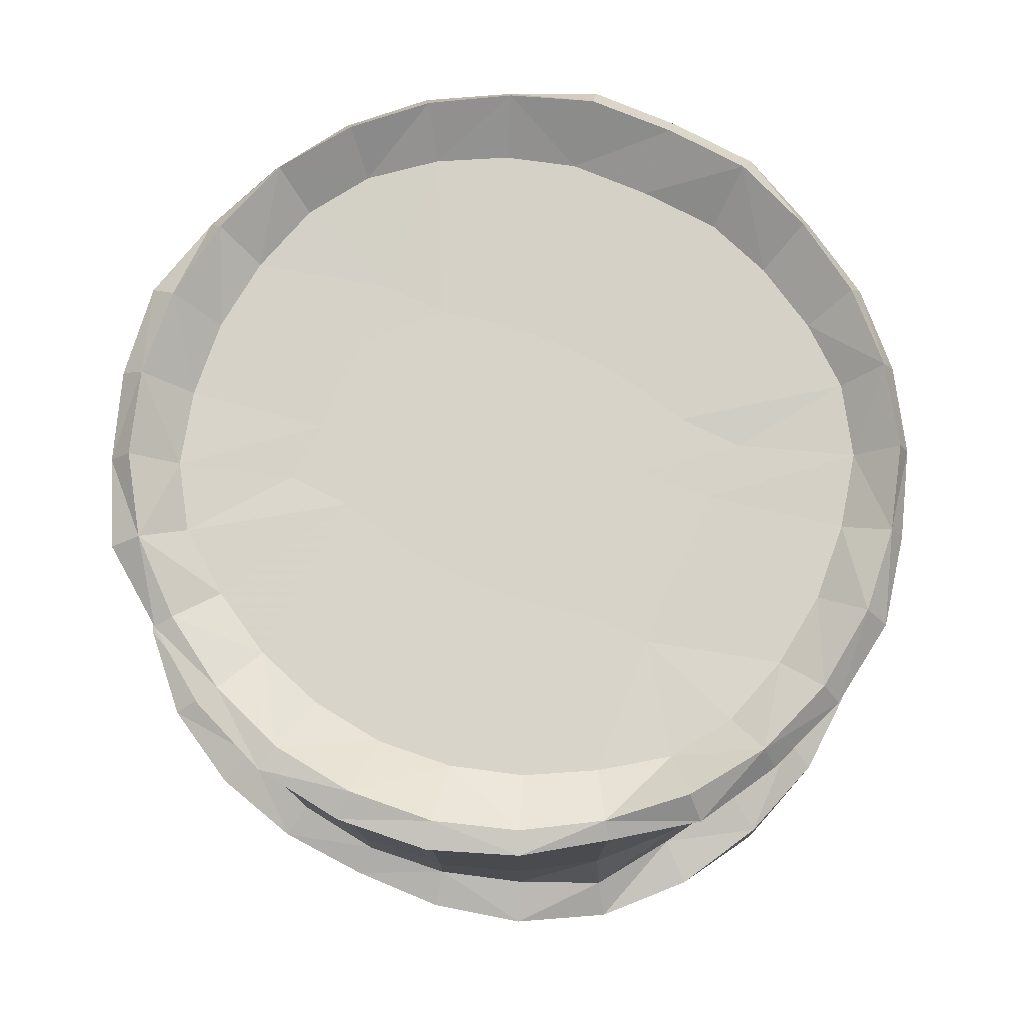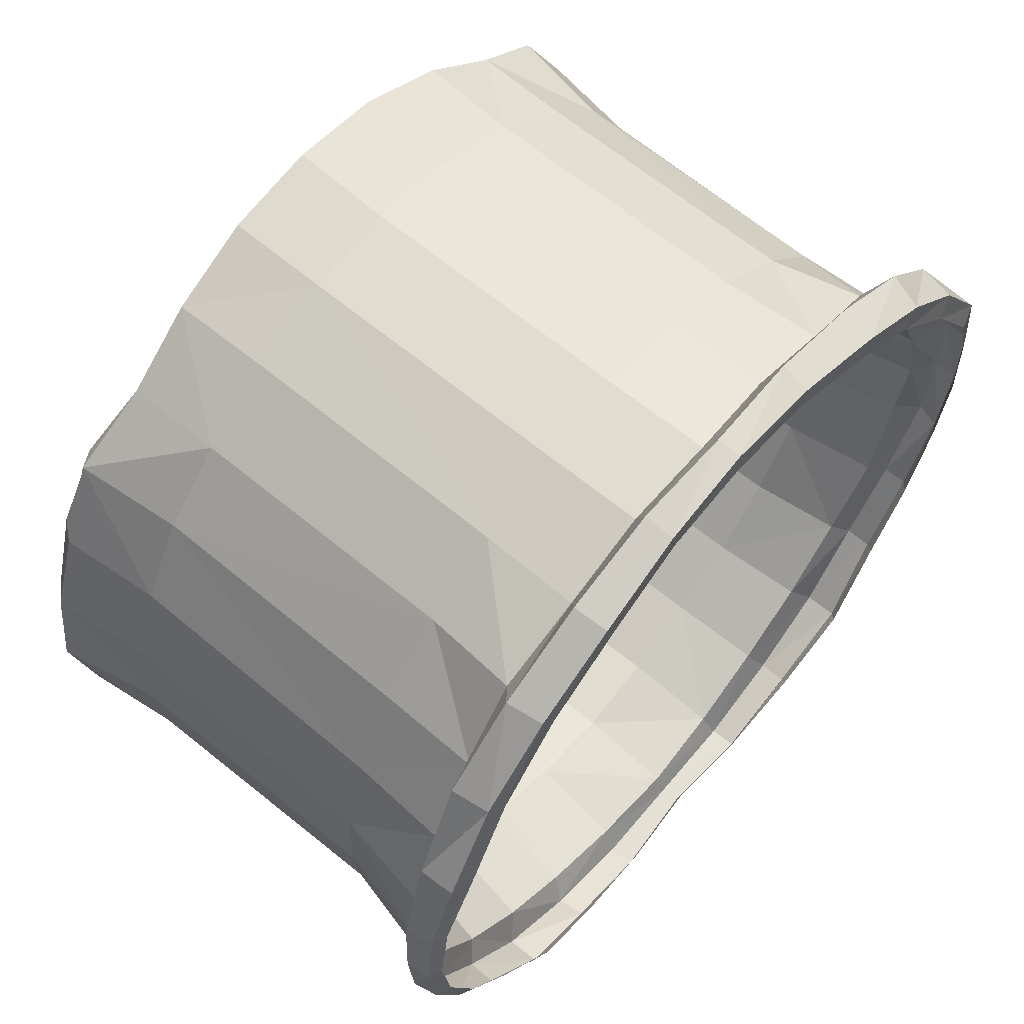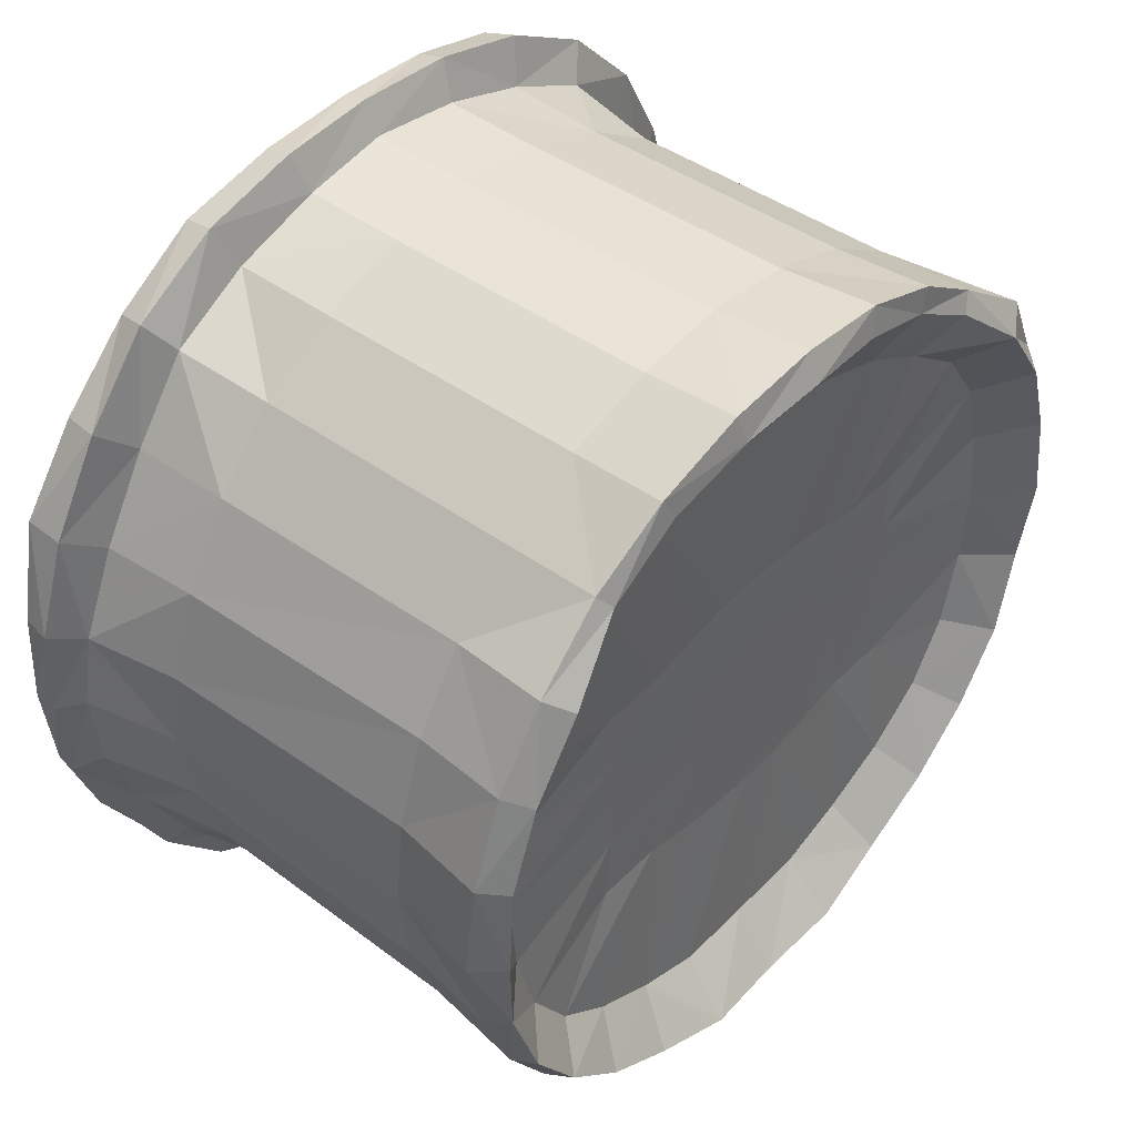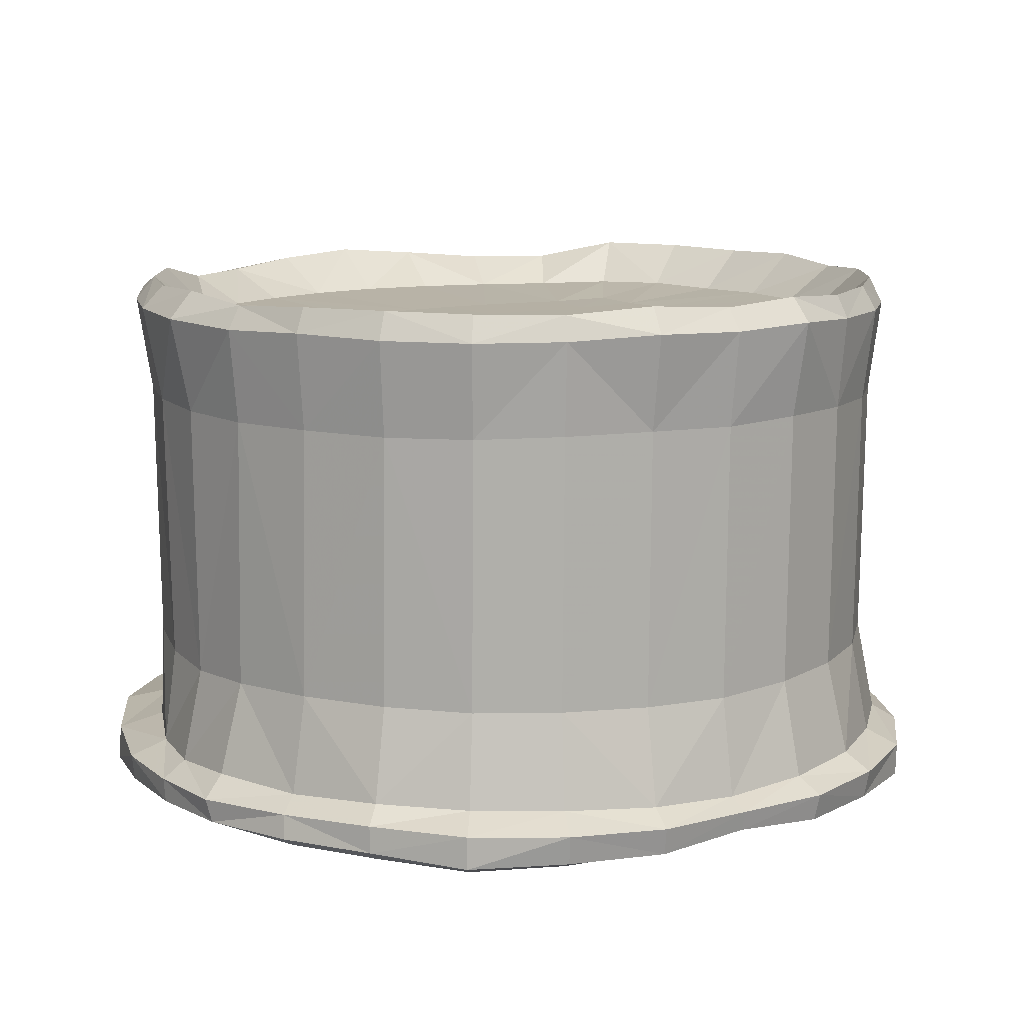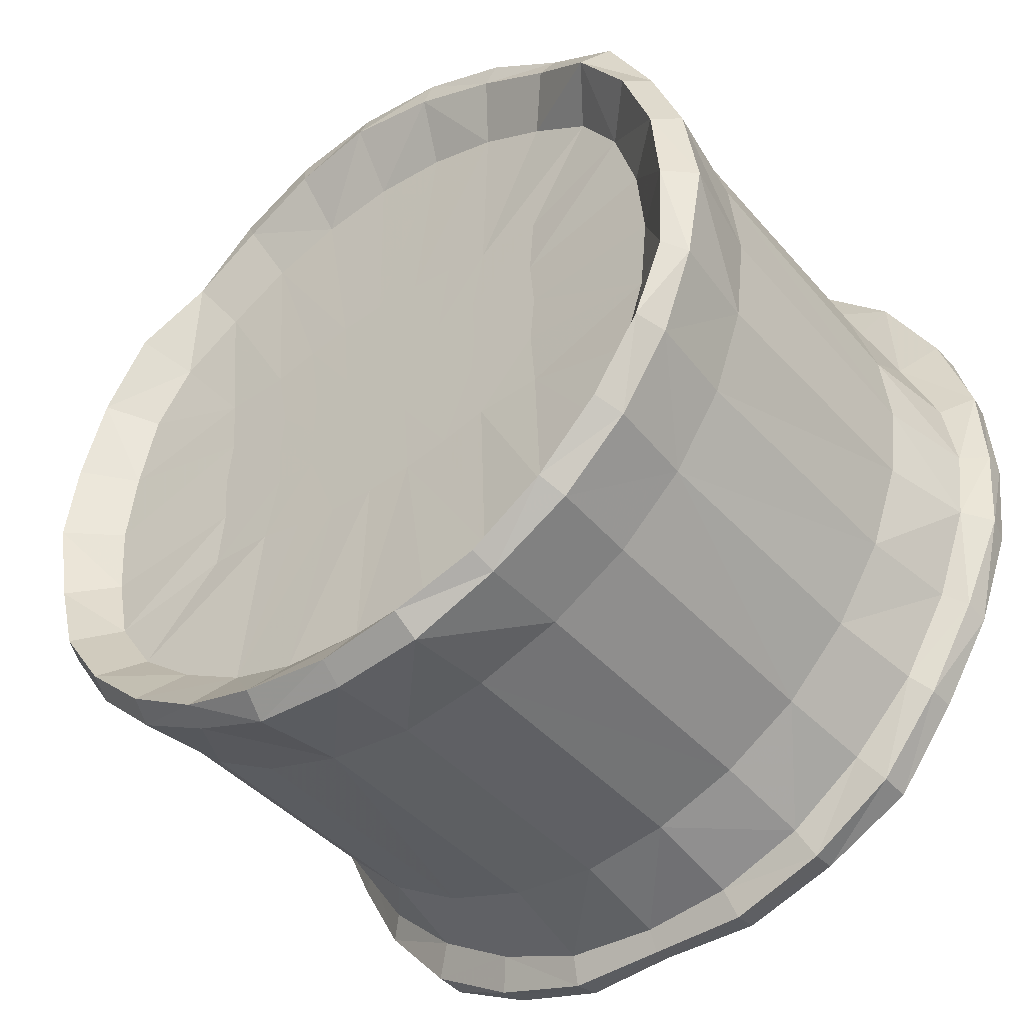
<metadata>
{"format":"obj","ext":"obj","renderer":"f3d","projection":"perspective","resolution":1024,"background":"white","views":[{"elev":77.1,"azim":25.2,"up":"+Y"},{"elev":62.7,"azim":-50.0,"up":"+Z"},{"elev":44.2,"azim":130.7,"up":"+Z"},{"elev":11.5,"azim":146.9,"up":"+Y"},{"elev":-44.3,"azim":-141.8,"up":"+Z"}]}
</metadata>
<code>
v -8.599 0.9676 -1.692
v -9.151 0.543 -1.941
v -9.296 0.5224 -0.08424
v -8.755 0.8881 -0.07902
v -8.316 2.895 -0.07654
v -8.129 2.95 -1.7
v -7.83 0.8928 -3.579
v -8.269 0.6046 -3.884
v -7.516 2.993 -3.504
v -4.267 10.22 -2.497
v -2.894 10.21 -2.52
v -1.912 -0.0502 -8.523
v 0.02587 0.09917 -8.644
v -1.999 0.03207 -8.944
v 0.0256 0.1885 -8.973
v -2.038 0.6066 -9.071
v 0.02469 0.6092 -9.058
v -1.914 0.9082 -8.501
v 0.02346 0.8277 -8.615
v -1.817 2.956 -8.059
v 0.02415 2.918 -8.26
v -1.822 8.793 -8.125
v 0.02457 8.76 -8.324
v -1.892 10.81 -8.464
v 0.02506 10.76 -8.569
v -1.807 11.32 -8.064
v 0.02499 11.22 -8.202
v -1.663 10.37 -6.845
v 0.03842 10.34 -6.943
v -0.9837 10.21 -2.89
v 0.02538 10.21 -2.942
v -0.8361 10.21 -1.106
v 0.02479 10.21 -1.119
v -0.8363 10.21 -0.07944
v 0.02475 10.21 -0.07946
v -1.695 10.21 -1.074
v -1.715 10.21 -0.07942
v -2.618 10.21 -1.046
v -2.686 10.21 -0.07941
v -4.162 10.22 -1.174
v -4.257 10.21 -0.08078
v -7.03 10.38 -1.721
v -7.194 10.39 -0.08336
v -8.034 11.18 -1.947
v -8.229 11.32 -0.08451
v -8.36 10.68 -2.018
v -8.802 10.79 -0.08572
v -8.144 8.703 -1.913
v -8.38 8.739 -0.07299
v -6.496 2.997 -5.136
v -5.155 2.968 -6.47
v -5.406 0.9682 -6.765
v -6.831 0.98 -5.364
v -5.832 0.652 -7.349
v -7.203 0.688 -5.755
v -5.821 -0.04301 -7.331
v -7.209 0.1046 -5.765
v -8.306 0.0814 -3.986
v -9.022 0.02935 -2.015
v -6.96 -0.09261 -5.551
v -8.024 -0.09554 -3.855
v -8.713 -0.08894 -1.959
v -8.964 -0.1209 -0.08344
v -9.235 -0.01099 -0.08512
v -5.571 -0.2206 -6.99
v -3.819 -0.1375 -7.972
v -3.976 0.01955 -8.322
v -4.025 0.6222 -8.436
v -3.788 0.9755 -7.89
v -3.573 2.973 -7.453
v -5.162 8.712 -6.544
v -3.577 8.765 -7.523
v -5.305 10.69 -6.741
v -3.645 10.71 -7.685
v -5.115 11.24 -6.502
v -3.542 11.21 -7.456
v -4.513 10.41 -5.615
v -3.136 10.36 -6.387
v -1.944 10.21 -2.737
v -5.743 10.43 -4.579
v -6.575 10.41 -3.291
v -6.432 11.26 -5.238
v -7.453 11.27 -3.709
v -6.661 10.68 -5.428
v -7.674 10.65 -3.804
v -6.486 8.69 -5.247
v -7.499 8.682 -3.678
v 8.649 0.9814 -1.696
v 9.156 0.5528 -1.931
v 9.294 0.5336 -0.0838
v 8.77 0.8904 -0.08493
v 8.316 2.88 -0.07914
v 8.131 2.935 -1.691
v 7.886 0.9065 -3.585
v 8.276 0.6031 -3.873
v 7.525 2.979 -3.485
v 4.322 10.22 -2.499
v 2.945 10.21 -2.521
v 1.964 -0.05638 -8.527
v 2.05 0.03735 -8.941
v 2.084 0.6189 -9.055
v 1.96 0.9115 -8.497
v 1.862 2.953 -8.049
v 1.868 8.793 -8.115
v 1.945 10.81 -8.461
v 1.856 11.35 -8.072
v 1.757 10.38 -6.865
v 1.034 10.21 -2.89
v 0.8857 10.21 -1.106
v 0.8858 10.21 -0.07947
v 1.745 10.21 -1.074
v 1.765 10.21 -0.07953
v 2.667 10.21 -1.045
v 2.736 10.21 -0.07966
v 4.215 10.22 -1.175
v 4.312 10.21 -0.08112
v 7.103 10.4 -1.739
v 7.256 10.4 -0.08472
v 8.074 11.17 -1.94
v 8.286 11.33 -0.08219
v 8.366 10.68 -2.012
v 8.803 10.75 -0.08018
v 8.146 8.695 -1.906
v 8.379 8.714 -0.07396
v 6.516 2.985 -5.111
v 5.184 2.96 -6.446
v 5.44 0.9823 -6.744
v 6.886 1.007 -5.364
v 5.871 0.6616 -7.337
v 7.255 0.6898 -5.733
v 5.871 -0.03626 -7.334
v 7.251 0.1128 -5.757
v 8.328 0.09629 -3.973
v 9.049 0.05114 -2.009
v 7.02 -0.1059 -5.558
v 8.084 -0.09879 -3.86
v 8.765 -0.0893 -1.959
v 9.011 -0.1168 -0.08358
v 9.257 0.0139 -0.08501
v 5.629 -0.2365 -7.001
v 3.872 -0.1524 -7.981
v 4.025 0.02084 -8.324
v 4.069 0.6388 -8.424
v 3.781 0.9599 -7.784
v 3.611 2.966 -7.435
v 5.192 8.702 -6.52
v 3.616 8.759 -7.504
v 5.346 10.69 -6.736
v 3.691 10.7 -7.675
v 5.161 11.24 -6.5
v 3.591 11.22 -7.456
v 4.612 10.43 -5.615
v 3.196 10.36 -6.398
v 1.994 10.21 -2.738
v 5.827 10.48 -4.641
v 6.704 10.47 -3.31
v 6.478 11.27 -5.237
v 7.504 11.26 -3.707
v 6.695 10.7 -5.404
v 7.717 10.75 -3.805
v 6.507 8.689 -5.221
v 7.51 8.714 -3.659
v -8.524 0.9275 1.495
v -9.217 0.5402 1.806
v -8.181 2.97 1.553
v -7.732 0.974 3.353
v -8.571 0.6101 3.873
v -7.619 3.035 3.393
v -4.26 10.22 2.326
v -2.889 10.21 2.35
v -1.9 0.03708 8.312
v 0.02493 0.04955 8.512
v -2.007 0.01541 8.816
v 0.02479 0.07085 8.978
v -2.054 0.6358 8.993
v 0.02583 0.5707 9.083
v -1.879 0.9697 8.19
v 0.02529 0.8856 8.404
v -1.87 3.051 8.161
v 0.02449 3.015 8.374
v -1.875 8.92 8.234
v 0.02652 8.926 8.446
v -1.928 10.96 8.42
v 0.02339 11 8.652
v -1.795 11.08 7.838
v 0.02544 11.23 8.035
v -1.566 10.3 6.57
v 0.02529 10.3 6.744
v -0.9804 10.21 2.718
v 0.02475 10.21 2.774
v -0.8362 10.21 0.9469
v 0.0247 10.21 0.9597
v -1.695 10.21 0.9154
v -2.618 10.21 0.8866
v -4.158 10.21 1.011
v -7.03 10.36 1.558
v -8.052 11.27 1.788
v -8.518 10.81 1.901
v -8.204 8.761 1.773
v -6.625 3.057 5.086
v -5.285 3.034 6.479
v -5.514 1.032 6.746
v -6.68 0.9904 5.118
v -5.998 0.6401 7.423
v -7.496 0.7077 5.838
v -5.813 -0.07622 7.174
v -7.357 -0.05914 5.738
v -8.559 -0.147 3.957
v -9.1 -0.03926 1.874
v -6.97 -0.1456 5.399
v -8.096 -0.2542 3.737
v -8.759 -0.1482 1.806
v -5.502 -0.08591 6.748
v -3.788 -0.06466 7.755
v -4.013 -0.08858 8.264
v -4.111 0.6196 8.46
v -3.747 0.9565 7.589
v -3.679 3.059 7.516
v -5.296 8.791 6.555
v -3.684 8.865 7.591
v -5.329 10.78 6.625
v -3.745 10.88 7.708
v -5.06 10.95 6.282
v -3.51 10.93 7.236
v -4.463 10.32 5.321
v -3.068 10.3 6.093
v -1.94 10.21 2.566
v -5.747 10.38 4.385
v -6.572 10.4 3.127
v -6.423 11.33 5.072
v -7.454 11.32 3.537
v -6.922 10.95 5.475
v -7.847 10.81 3.751
v -6.621 8.793 5.199
v -7.607 8.758 3.575
v 8.503 0.9241 1.481
v 9.224 0.5589 1.797
v 8.183 2.957 1.542
v 7.739 0.976 3.338
v 8.584 0.6322 3.86
v 7.627 3.022 3.374
v 4.32 10.22 2.329
v 2.94 10.21 2.35
v 1.951 0.03304 8.315
v 2.058 0.013 8.814
v 2.108 0.6289 8.993
v 1.927 0.9642 8.183
v 1.916 3.048 8.15
v 1.919 8.923 8.223
v 1.981 10.97 8.427
v 1.848 11.11 7.842
v 1.617 10.3 6.574
v 1.03 10.21 2.719
v 0.8856 10.21 0.9469
v 1.745 10.21 0.9153
v 2.668 10.21 0.8864
v 4.213 10.21 1.012
v 7.09 10.37 1.56
v 8.107 11.27 1.79
v 8.552 10.78 1.893
v 8.205 8.737 1.762
v 6.643 3.045 5.062
v 5.314 3.023 6.455
v 5.583 1.073 6.777
v 6.7 0.9849 5.1
v 6.036 0.6366 7.408
v 7.526 0.7194 5.825
v 5.863 -0.07549 7.175
v 7.404 -0.05074 5.737
v 8.606 -0.1287 3.956
v 9.129 -0.01577 1.869
v 7.031 -0.1661 5.409
v 8.169 -0.2746 3.748
v 8.817 -0.1573 1.808
v 5.558 -0.1051 6.756
v 3.842 -0.08813 7.764
v 4.068 -0.09994 8.275
v 4.167 0.6189 8.473
v 3.793 0.9494 7.581
v 3.718 3.052 7.496
v 5.326 8.77 6.529
v 3.722 8.853 7.571
v 5.359 10.75 6.599
v 3.795 10.87 7.704
v 5.109 10.95 6.283
v 3.563 10.96 7.238
v 4.517 10.33 5.323
v 3.12 10.31 6.097
v 1.989 10.21 2.566
v 5.814 10.39 4.39
v 6.638 10.42 3.133
v 6.477 11.32 5.078
v 7.506 11.3 3.541
v 6.927 10.9 5.445
v 7.875 10.78 3.739
v 6.638 8.769 5.174
v 7.615 8.733 3.556
g ZBrush_defualt_group
f 1 2 3 4
f 1 4 5 6
f 1 7 8 2
f 1 6 9 7
f 10 11 77 80
f 13 12 14 15
f 15 14 16 17
f 17 16 18 19
f 19 18 20 21
f 21 20 22 23
f 23 22 24 25
f 25 24 26 27
f 27 26 28 29
f 29 28 30 31
f 31 30 32 33
f 33 32 34 35
f 34 32 36 37
f 37 36 38 39
f 39 38 40 41
f 41 40 42 43
f 43 42 44 45
f 45 44 46 47
f 47 46 48 49
f 49 48 6 5
f 51 50 86 71
f 50 51 52 53
f 50 53 7 9
f 53 52 54 55
f 53 55 8 7
f 55 54 56 57
f 55 57 58 8
f 58 59 2 8
f 58 57 60 61
f 58 61 62 59
f 62 63 64 59
f 66 65 56 67
f 66 67 14 12
f 67 56 54 68
f 67 68 16 14
f 68 54 52 69
f 68 69 18 16
f 69 52 51 70
f 69 70 20 18
f 70 51 71 72
f 22 20 70 72
f 72 71 73 74
f 72 74 24 22
f 74 73 75 76
f 74 76 26 24
f 76 75 77 78
f 76 78 28 26
f 78 77 11 79
f 30 28 78 79
f 79 11 38 36
f 79 36 32 30
f 10 80 81
f 80 77 75 82
f 80 82 83 81
f 83 44 42 81
f 83 82 84 85
f 83 85 46 44
f 85 84 86 87
f 85 87 48 46
f 9 87 86 50
f 6 48 87 9
f 86 84 73 71
f 84 82 75 73
f 42 40 10 81
f 65 60 57 56
f 64 3 2 59
f 40 38 11 10
f 91 90 89 88
f 93 92 91 88
f 89 95 94 88
f 94 96 93 88
f 98 97 155 152
f 15 100 99 13
f 17 101 100 15
f 19 102 101 17
f 21 103 102 19
f 103 21 23 104
f 25 105 104 23
f 27 106 105 25
f 29 107 106 27
f 107 29 31 108
f 33 109 108 31
f 35 110 109 33
f 112 111 109 110
f 114 113 111 112
f 116 115 113 114
f 115 116 118 117
f 120 119 117 118
f 122 121 119 120
f 124 123 121 122
f 123 124 92 93
f 161 125 126 146
f 128 127 126 125
f 96 94 128 125
f 130 129 127 128
f 94 95 130 128
f 132 131 129 130
f 95 133 132 130
f 95 89 134 133
f 136 135 132 133
f 134 137 136 133
f 134 139 138 137
f 142 131 140 141
f 99 100 142 141
f 143 129 131 142
f 100 101 143 142
f 144 127 129 143
f 101 102 144 143
f 145 126 127 144
f 102 103 145 144
f 126 145 147 146
f 145 103 104 147
f 149 148 146 147
f 104 105 149 147
f 151 150 148 149
f 105 106 151 149
f 153 152 150 151
f 106 107 153 151
f 98 152 153 154
f 153 107 108 154
f 111 113 98 154
f 108 109 111 154
f 156 155 97
f 157 150 152 155
f 156 158 157 155
f 156 117 119 158
f 160 159 157 158
f 119 121 160 158
f 162 161 159 160
f 121 123 162 160
f 161 162 96 125
f 96 162 123 93
f 146 148 159 161
f 148 150 157 159
f 156 97 115 117
f 131 132 135 140
f 134 89 90 139
f 97 98 113 115
f 4 3 164 163
f 165 5 4 163
f 164 167 166 163
f 166 168 165 163
f 170 169 228 225
f 174 173 171 172
f 176 175 173 174
f 178 177 175 176
f 180 179 177 178
f 179 180 182 181
f 184 183 181 182
f 186 185 183 184
f 188 187 185 186
f 187 188 190 189
f 192 191 189 190
f 35 34 191 192
f 37 193 191 34
f 39 194 193 37
f 41 195 194 39
f 195 41 43 196
f 45 197 196 43
f 47 198 197 45
f 49 199 198 47
f 199 49 5 165
f 234 200 201 219
f 203 202 201 200
f 168 166 203 200
f 205 204 202 203
f 166 167 205 203
f 207 206 204 205
f 167 208 207 205
f 167 164 209 208
f 211 210 207 208
f 209 212 211 208
f 209 64 63 212
f 215 206 213 214
f 171 173 215 214
f 216 204 206 215
f 173 175 216 215
f 217 202 204 216
f 175 177 217 216
f 218 201 202 217
f 177 179 218 217
f 201 218 220 219
f 218 179 181 220
f 222 221 219 220
f 181 183 222 220
f 224 223 221 222
f 183 185 224 222
f 226 225 223 224
f 185 187 226 224
f 170 225 226 227
f 226 187 189 227
f 193 194 170 227
f 189 191 193 227
f 229 228 169
f 230 223 225 228
f 229 231 230 228
f 229 196 197 231
f 233 232 230 231
f 197 198 233 231
f 235 234 232 233
f 198 199 235 233
f 234 235 168 200
f 168 235 199 165
f 219 221 232 234
f 221 223 230 232
f 229 169 195 196
f 206 207 210 213
f 209 164 3 64
f 169 170 194 195
f 236 237 90 91
f 236 91 92 238
f 236 239 240 237
f 236 238 241 239
f 242 243 287 290
f 172 244 245 174
f 174 245 246 176
f 176 246 247 178
f 178 247 248 180
f 182 180 248 249
f 182 249 250 184
f 184 250 251 186
f 186 251 252 188
f 190 188 252 253
f 190 253 254 192
f 192 254 110 35
f 110 254 255 112
f 112 255 256 114
f 114 256 257 116
f 118 116 257 258
f 118 258 259 120
f 120 259 260 122
f 122 260 261 124
f 92 124 261 238
f 263 262 296 281
f 262 263 264 265
f 262 265 239 241
f 265 264 266 267
f 265 267 240 239
f 267 266 268 269
f 267 269 270 240
f 270 271 237 240
f 270 269 272 273
f 270 273 274 271
f 274 138 139 271
f 276 275 268 277
f 276 277 245 244
f 277 268 266 278
f 277 278 246 245
f 278 266 264 279
f 278 279 247 246
f 279 264 263 280
f 279 280 248 247
f 280 263 281 282
f 249 248 280 282
f 282 281 283 284
f 282 284 250 249
f 284 283 285 286
f 284 286 251 250
f 286 285 287 288
f 286 288 252 251
f 288 287 243 289
f 253 252 288 289
f 289 243 256 255
f 289 255 254 253
f 242 290 291
f 290 287 285 292
f 290 292 293 291
f 293 259 258 291
f 293 292 294 295
f 293 295 260 259
f 295 294 296 297
f 295 297 261 260
f 241 297 296 262
f 238 261 297 241
f 296 294 283 281
f 294 292 285 283
f 258 257 242 291
f 275 272 269 268
f 139 90 237 271
f 257 256 243 242

</code>
